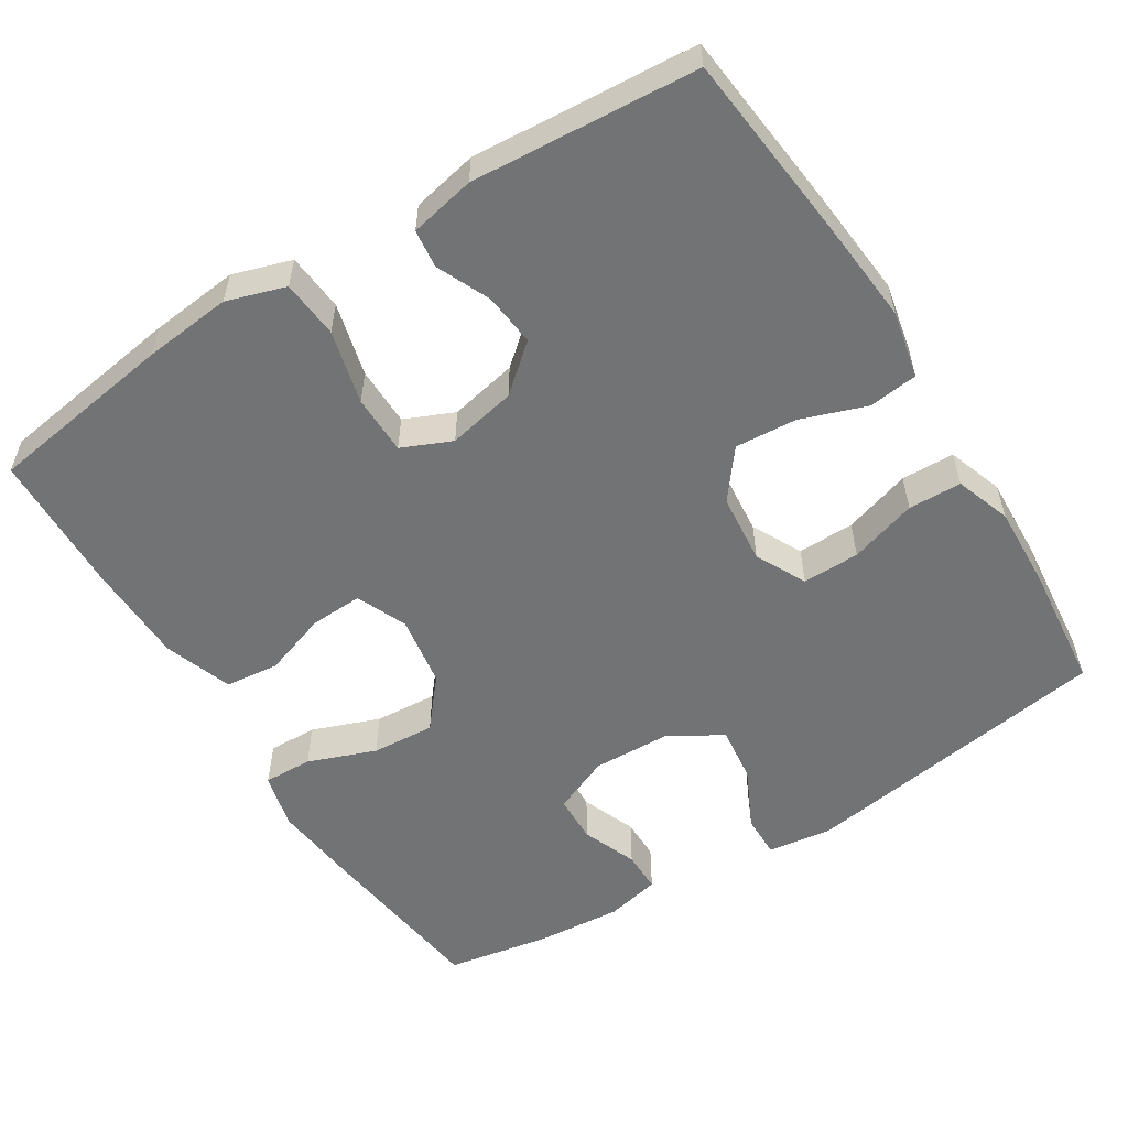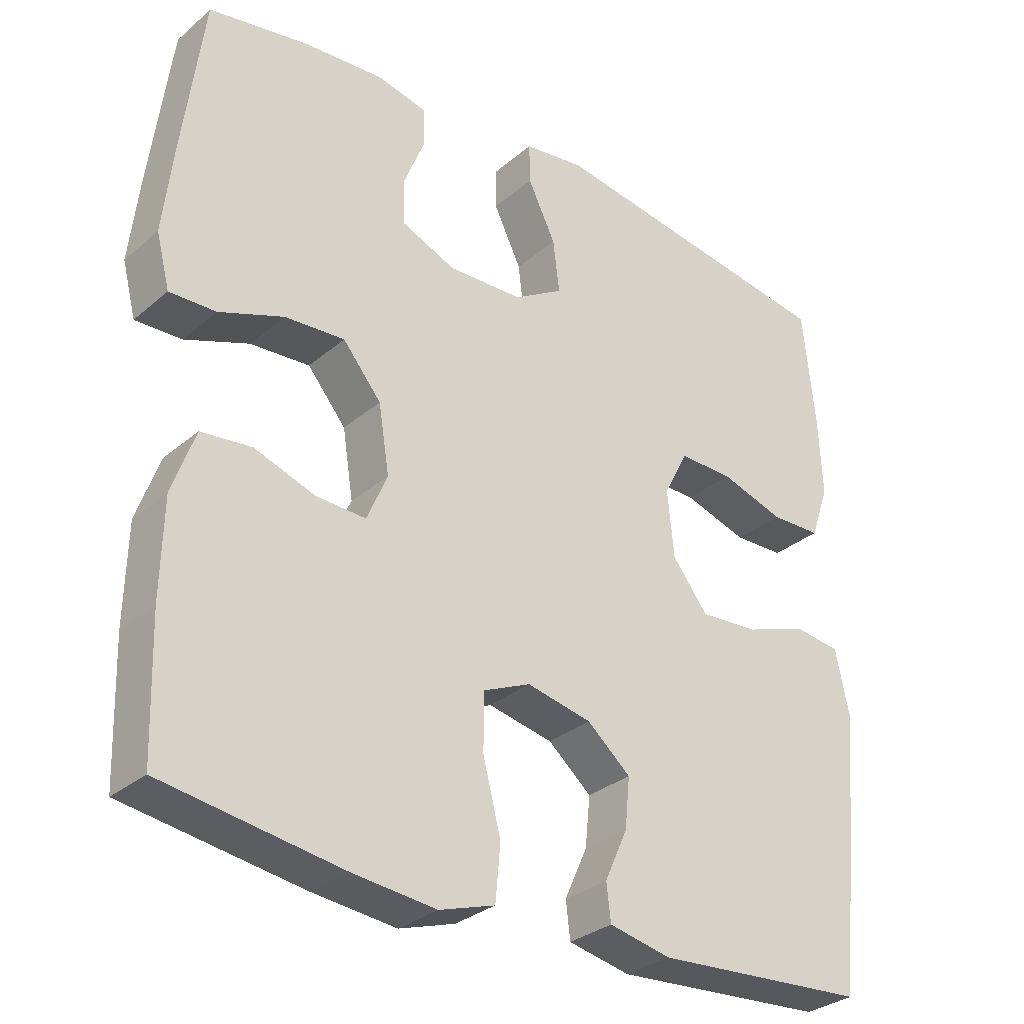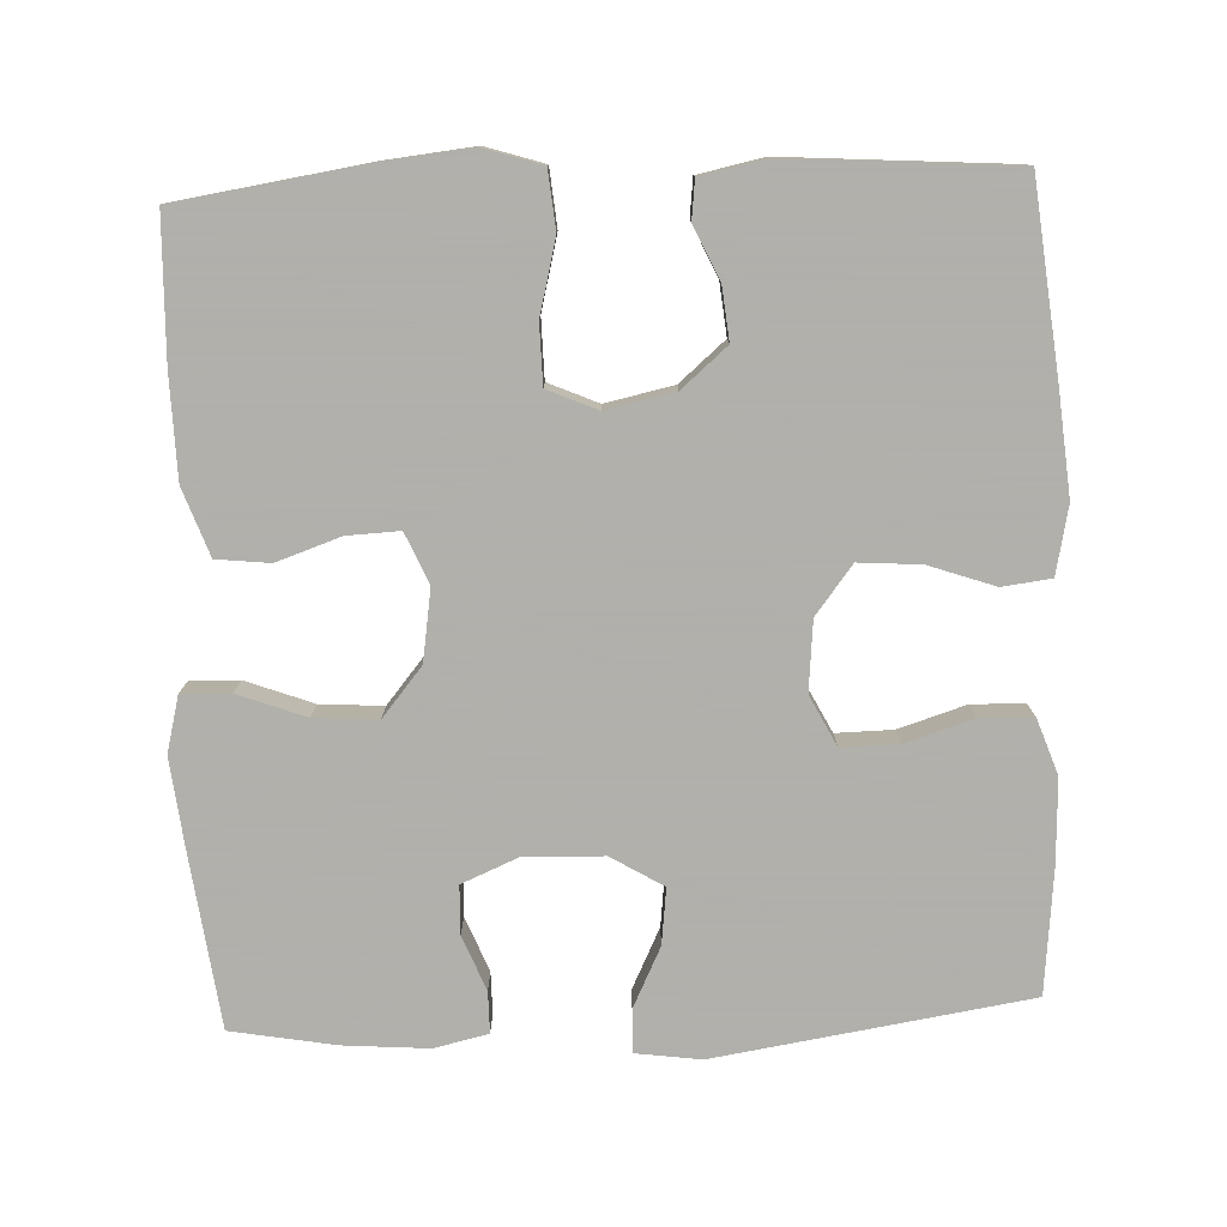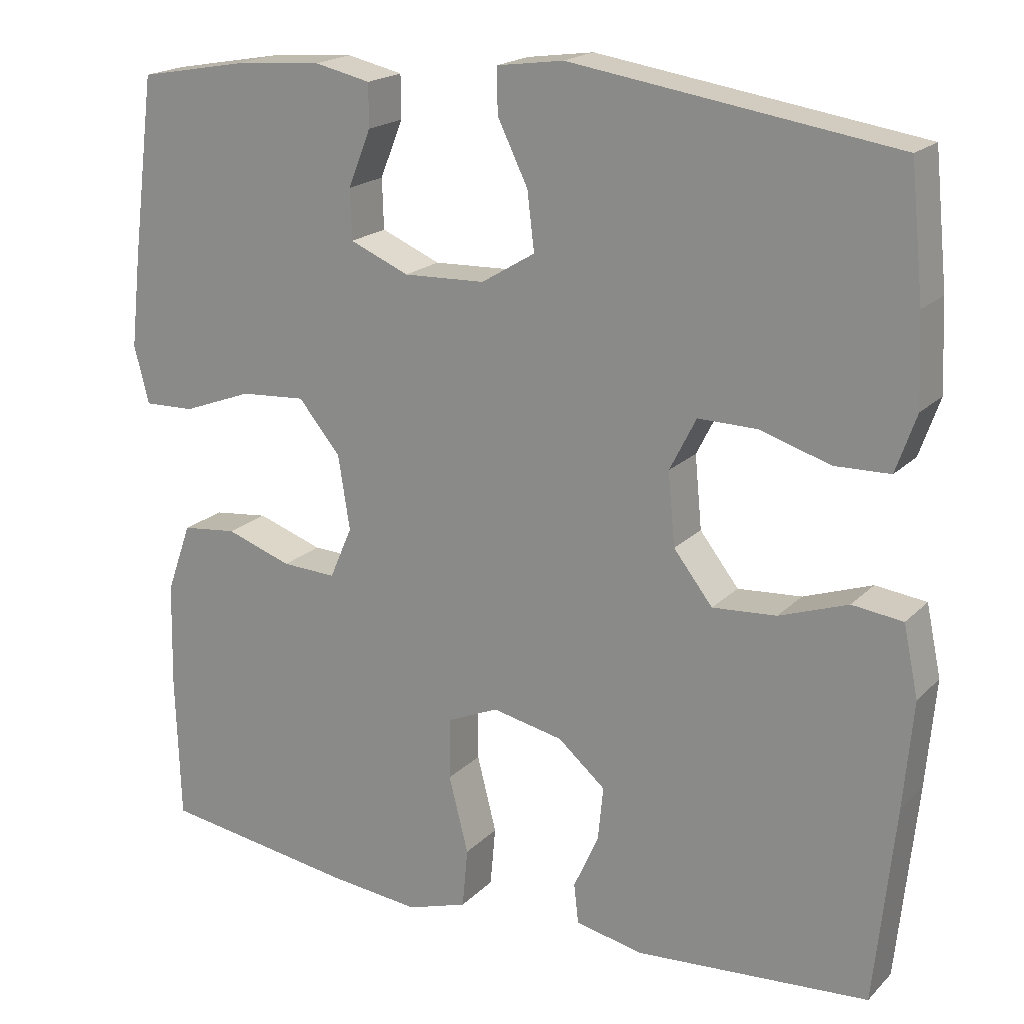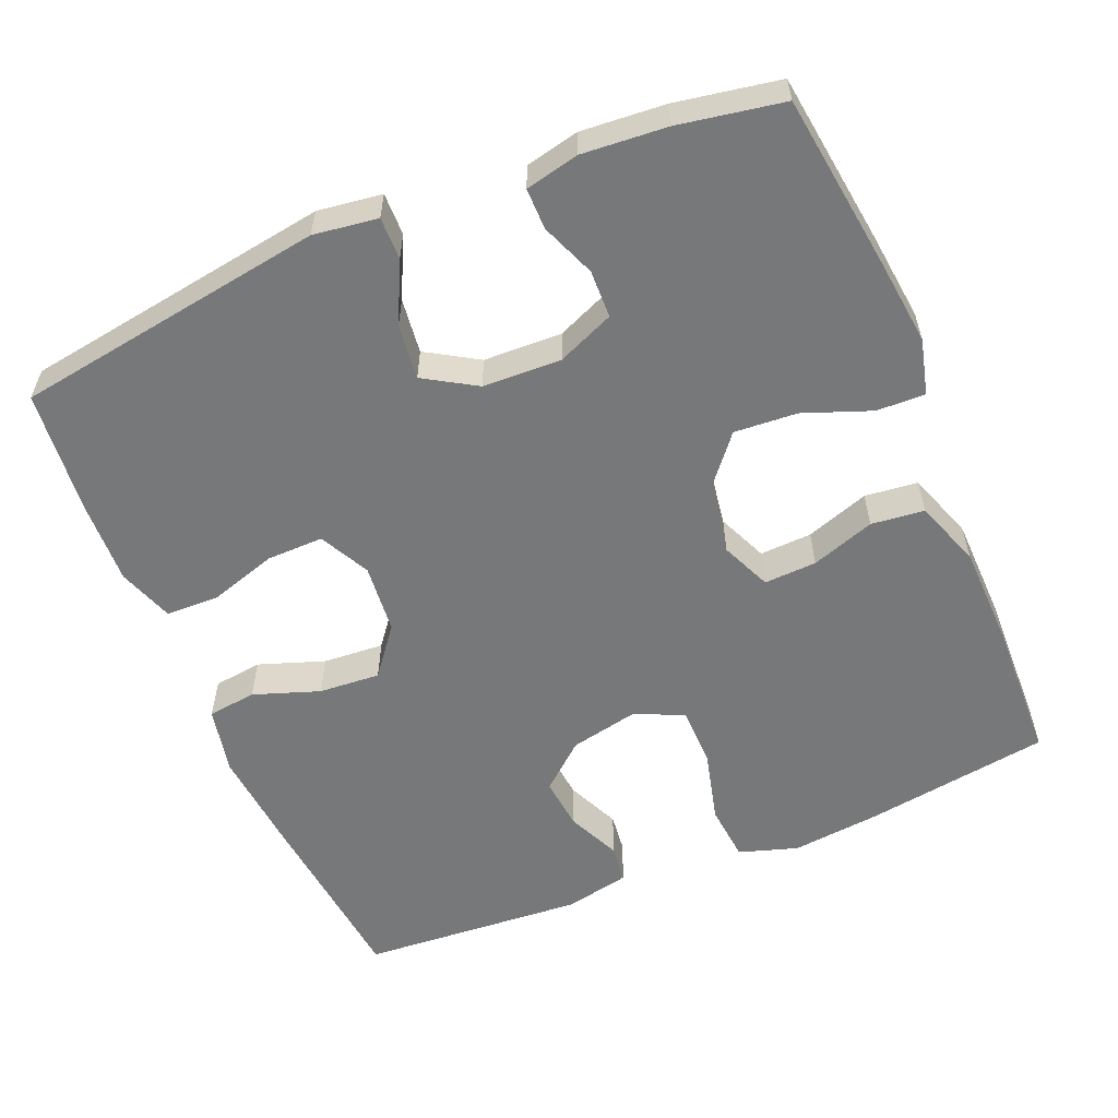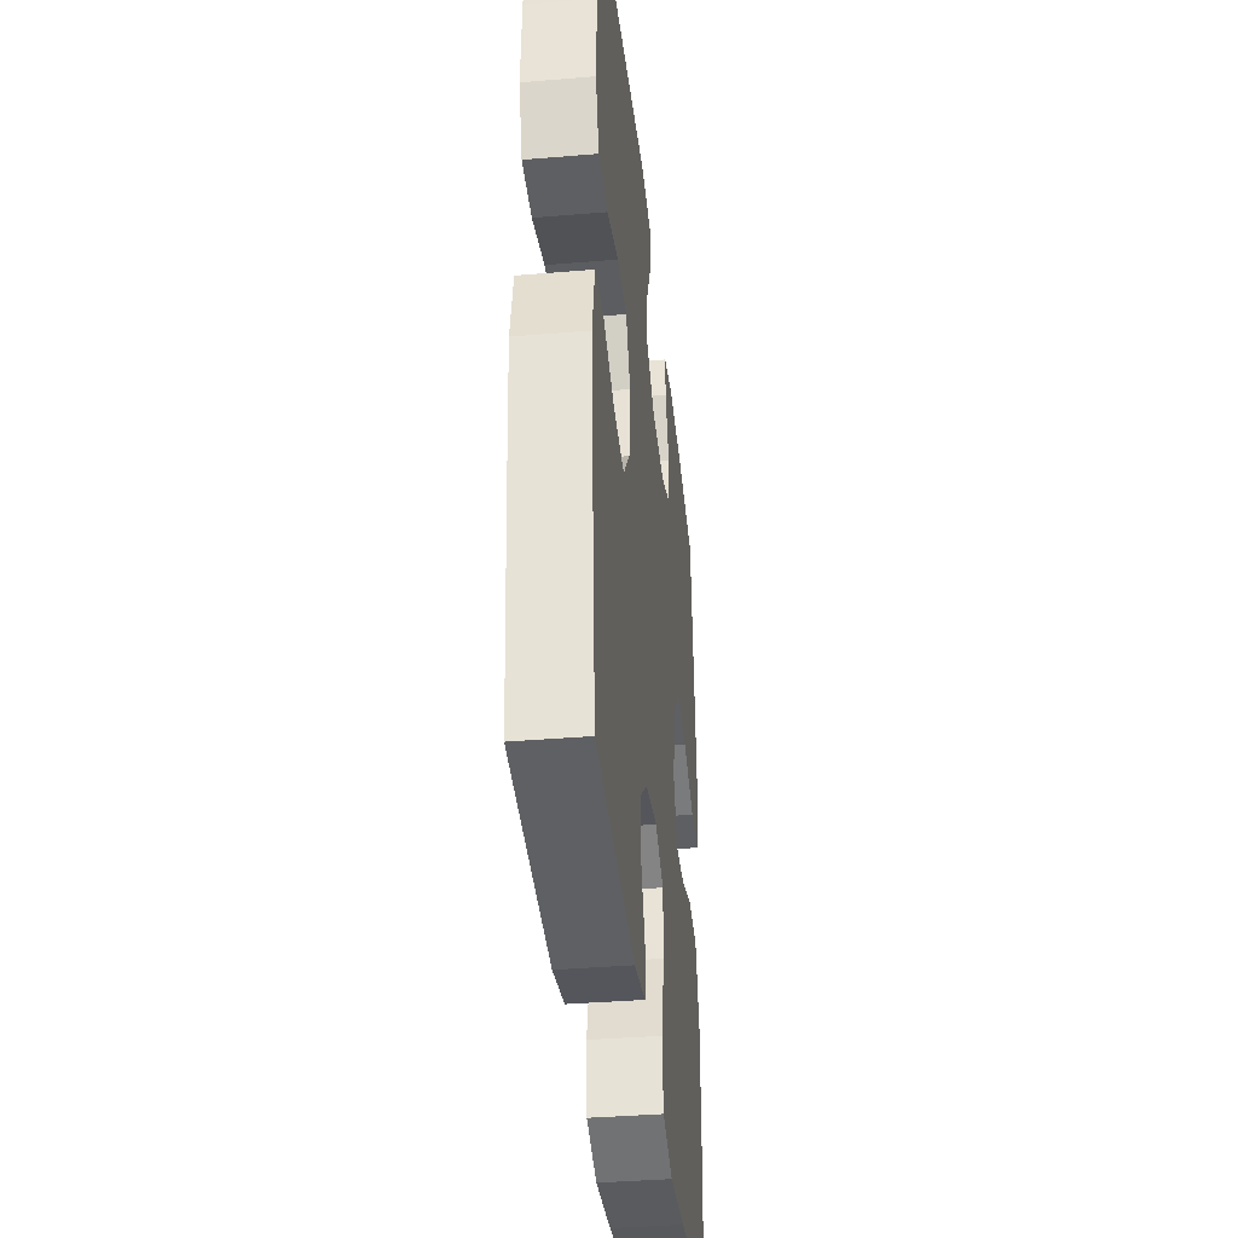
<metadata>
{"format":"obj","ext":"obj","renderer":"f3d","projection":"perspective","resolution":1024,"background":"white","views":[{"elev":-55.8,"azim":-147.9,"up":"+Y"},{"elev":-30.8,"azim":140.3,"up":"+Z"},{"elev":-78.4,"azim":-177.5,"up":"+Y"},{"elev":19.2,"azim":-149.9,"up":"+Z"},{"elev":-57.3,"azim":22.8,"up":"+Y"},{"elev":-38.0,"azim":-83.9,"up":"+Z"}]}
</metadata>
<code>
v -0.5 0.07 -0.5
v -0.526 0.07 -0.247
v -0.538 0.07 -0.11
v -0.519 0.07 -0.02
v -0.454 0.07 -0.012
v -0.366 0.07 -0.043
v -0.284 0.07 -0.049
v -0.234 0.07 0.015
v -0.225 0.07 0.108
v -0.259 0.07 0.175
v -0.335 0.07 0.174
v -0.425 0.07 0.146
v -0.496 0.07 0.148
v -0.522 0.07 0.222
v -0.517 0.07 0.335
v -0.5 0.07 0.5
v -0.084 0.07 0.563
v 0.002 0.07 0.551
v 0.001 0.07 0.494
v -0.038 0.07 0.414
v -0.047 0.07 0.34
v 0.022 0.07 0.298
v 0.127 0.07 0.294
v 0.203 0.07 0.326
v 0.205 0.07 0.39
v 0.176 0.07 0.463
v 0.176 0.07 0.518
v 0.248 0.07 0.534
v 0.361 0.07 0.525
v 0.5 0.07 0.5
v 0.53 0.07 0.266
v 0.543 0.07 0.149
v 0.524 0.07 0.075
v 0.459 0.07 0.077
v 0.369 0.07 0.111
v 0.285 0.07 0.117
v 0.231 0.07 0.052
v 0.216 0.07 -0.043
v 0.245 0.07 -0.11
v 0.315 0.07 -0.107
v 0.4 0.07 -0.078
v 0.471 0.07 -0.086
v 0.503 0.07 -0.176
v 0.506 0.07 -0.312
v 0.5 0.07 -0.5
v 0.25 0.07 -0.537
v 0.133 0.07 -0.549
v 0.055 0.07 -0.524
v 0.048 0.07 -0.447
v 0.073 0.07 -0.349
v 0.072 0.07 -0.27
v 0.006 0.07 -0.241
v -0.085 0.07 -0.26
v -0.146 0.07 -0.312
v -0.139 0.07 -0.382
v -0.107 0.07 -0.453
v -0.113 0.07 -0.504
v -0.2 0.07 -0.522
v -0.5 0 -0.5
v -0.526 0 -0.247
v -0.538 0 -0.11
v -0.519 0 -0.02
v -0.454 0 -0.012
v -0.366 0 -0.043
v -0.284 0 -0.049
v -0.234 0 0.015
v -0.225 0 0.108
v -0.259 0 0.175
v -0.335 0 0.174
v -0.425 0 0.146
v -0.496 0 0.148
v -0.522 0 0.222
v -0.517 0 0.335
v -0.5 0 0.5
v -0.084 0 0.563
v 0.002 0 0.551
v 0.001 0 0.494
v -0.038 0 0.414
v -0.047 0 0.34
v 0.022 0 0.298
v 0.127 0 0.294
v 0.203 0 0.326
v 0.205 0 0.39
v 0.176 0 0.463
v 0.176 0 0.518
v 0.248 0 0.534
v 0.361 0 0.525
v 0.5 0 0.5
v 0.53 0 0.266
v 0.543 0 0.149
v 0.524 0 0.075
v 0.459 0 0.077
v 0.369 0 0.111
v 0.285 0 0.117
v 0.231 0 0.052
v 0.216 0 -0.043
v 0.245 0 -0.11
v 0.315 0 -0.107
v 0.4 0 -0.078
v 0.471 0 -0.086
v 0.503 0 -0.176
v 0.506 0 -0.312
v 0.5 0 -0.5
v 0.25 0 -0.537
v 0.133 0 -0.549
v 0.055 0 -0.524
v 0.048 0 -0.447
v 0.073 0 -0.349
v 0.072 0 -0.27
v 0.006 0 -0.241
v -0.085 0 -0.26
v -0.146 0 -0.312
v -0.139 0 -0.382
v -0.107 0 -0.453
v -0.113 0 -0.504
v -0.2 0 -0.522
f 55 56 57 58
f 54 55 58 1
f 53 54 1 2
f 52 53 2 3
f 47 48 49 50
f 47 50 51
f 46 47 51
f 45 46 51
f 44 45 51
f 43 44 51 52
f 40 41 42 43
f 39 40 43 52
f 32 33 34 35
f 32 35 36
f 31 32 36
f 30 31 36
f 29 30 36 37
f 25 26 27 28
f 24 25 28 29
f 17 18 19 20
f 17 20 21
f 16 17 21
f 15 16 21 22
f 11 12 13 14
f 10 11 14 15
f 3 4 5 6
f 3 6 7
f 38 39 52 3
f 24 29 37
f 23 24 37 38
f 22 23 38
f 10 15 22 38
f 9 10 38
f 8 9 38
f 7 8 38
f 3 7 38
f 116 115 114 113
f 59 116 113 112
f 60 59 112 111
f 61 60 111 110
f 108 107 106 105
f 109 108 105
f 109 105 104
f 109 104 103
f 109 103 102
f 110 109 102 101
f 101 100 99 98
f 110 101 98 97
f 93 92 91 90
f 94 93 90
f 94 90 89
f 94 89 88
f 95 94 88 87
f 86 85 84 83
f 87 86 83 82
f 78 77 76 75
f 79 78 75
f 79 75 74
f 80 79 74 73
f 72 71 70 69
f 73 72 69 68
f 64 63 62 61
f 65 64 61
f 61 110 97 96
f 95 87 82
f 96 95 82 81
f 96 81 80
f 96 80 73 68
f 96 68 67
f 96 67 66
f 96 66 65
f 96 65 61
f 1 59 60 2
f 2 60 61 3
f 3 61 62 4
f 4 62 63 5
f 5 63 64 6
f 6 64 65 7
f 7 65 66 8
f 8 66 67 9
f 9 67 68 10
f 10 68 69 11
f 11 69 70 12
f 12 70 71 13
f 13 71 72 14
f 14 72 73 15
f 15 73 74 16
f 16 74 75 17
f 17 75 76 18
f 18 76 77 19
f 19 77 78 20
f 20 78 79 21
f 21 79 80 22
f 22 80 81 23
f 23 81 82 24
f 24 82 83 25
f 25 83 84 26
f 26 84 85 27
f 27 85 86 28
f 28 86 87 29
f 29 87 88 30
f 30 88 89 31
f 31 89 90 32
f 32 90 91 33
f 33 91 92 34
f 34 92 93 35
f 35 93 94 36
f 36 94 95 37
f 37 95 96 38
f 38 96 97 39
f 39 97 98 40
f 40 98 99 41
f 41 99 100 42
f 42 100 101 43
f 43 101 102 44
f 44 102 103 45
f 45 103 104 46
f 46 104 105 47
f 47 105 106 48
f 48 106 107 49
f 49 107 108 50
f 50 108 109 51
f 51 109 110 52
f 52 110 111 53
f 53 111 112 54
f 54 112 113 55
f 55 113 114 56
f 56 114 115 57
f 57 115 116 58
f 58 116 59 1

</code>
